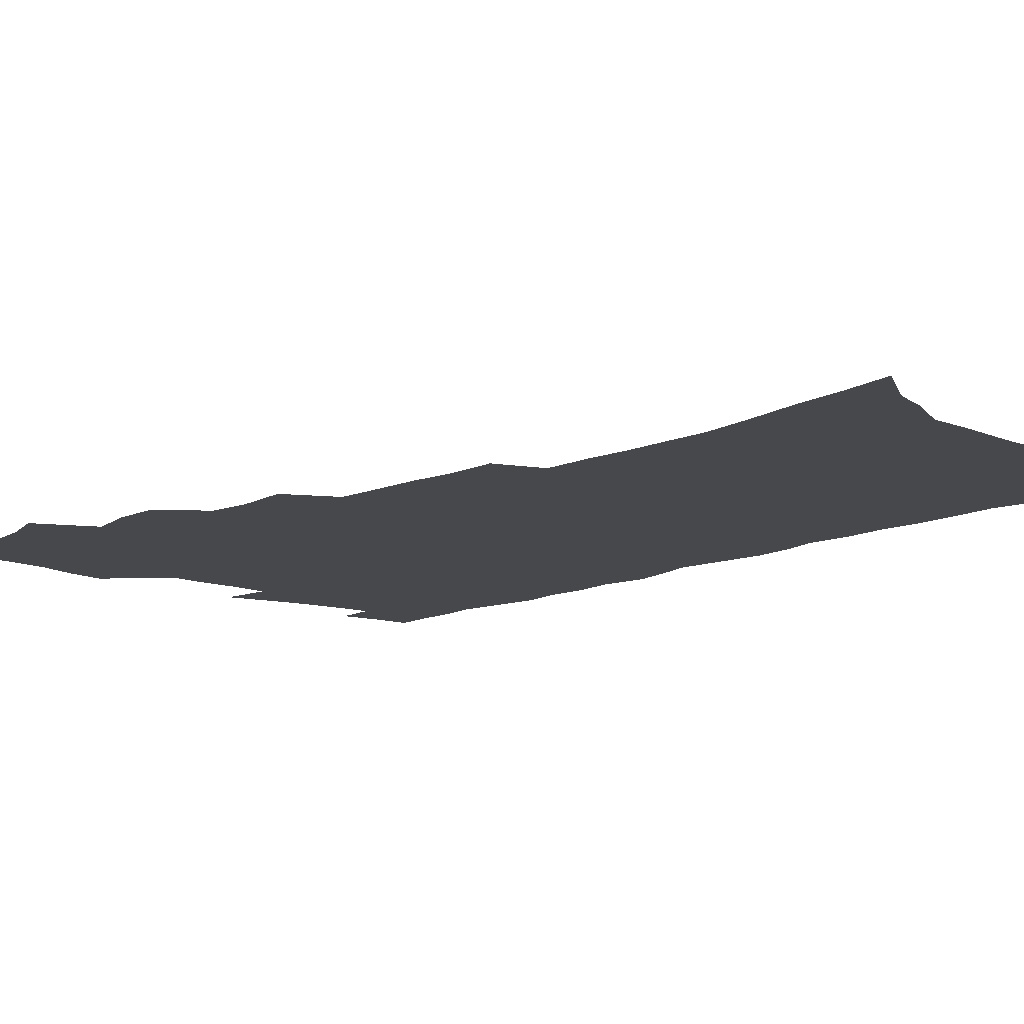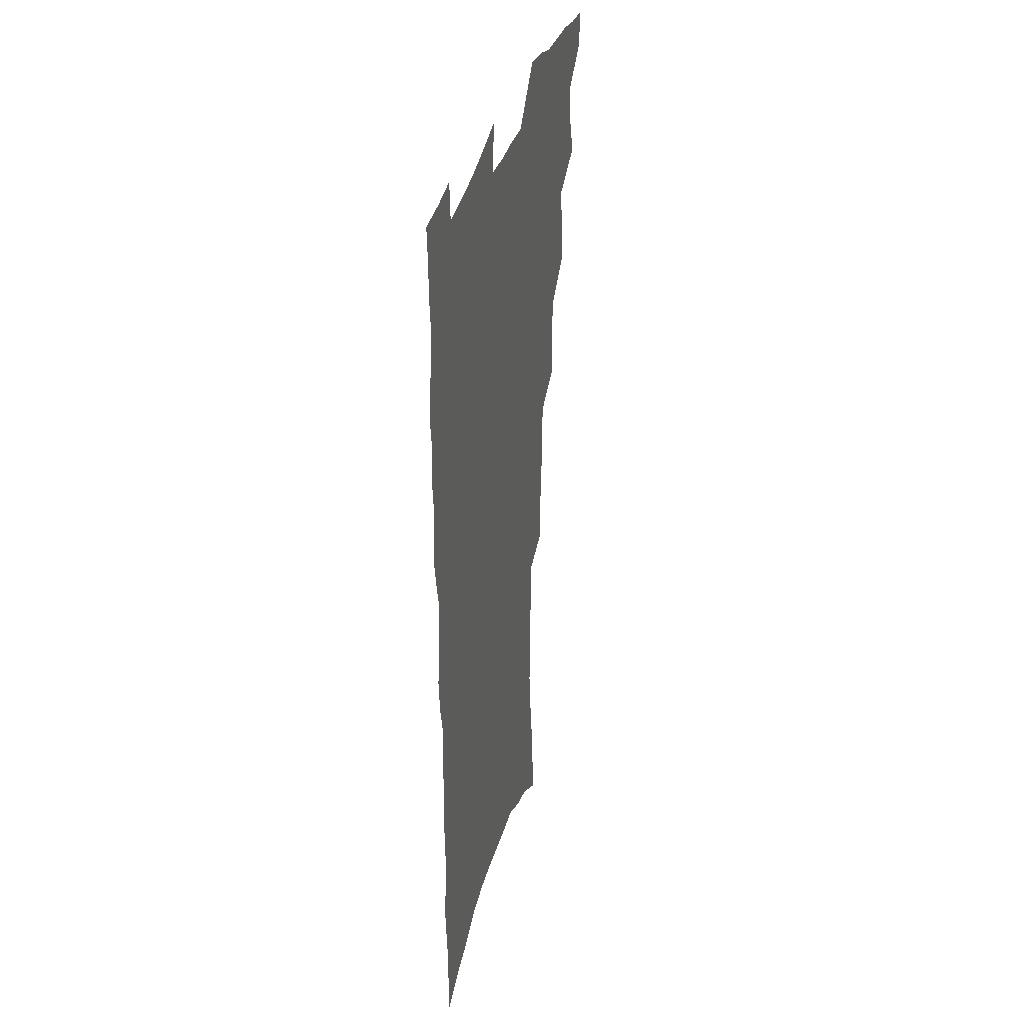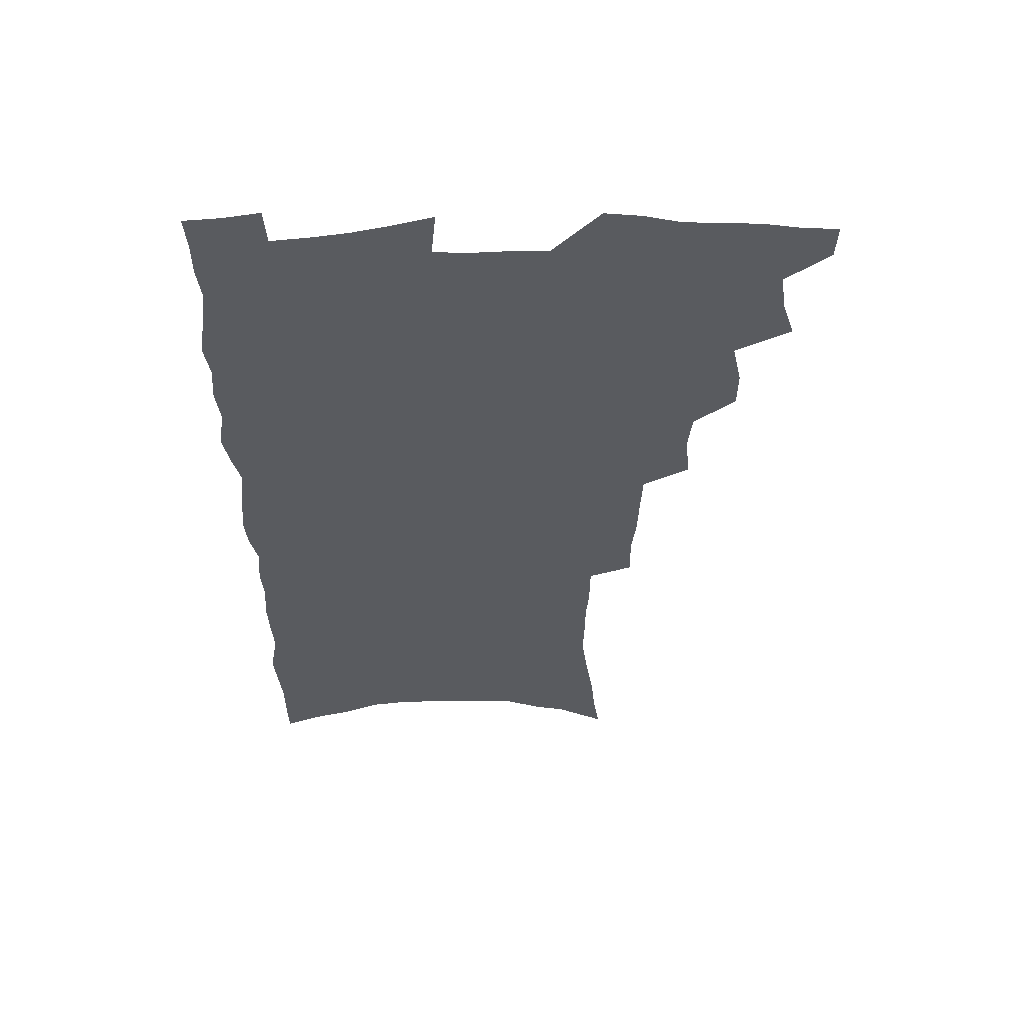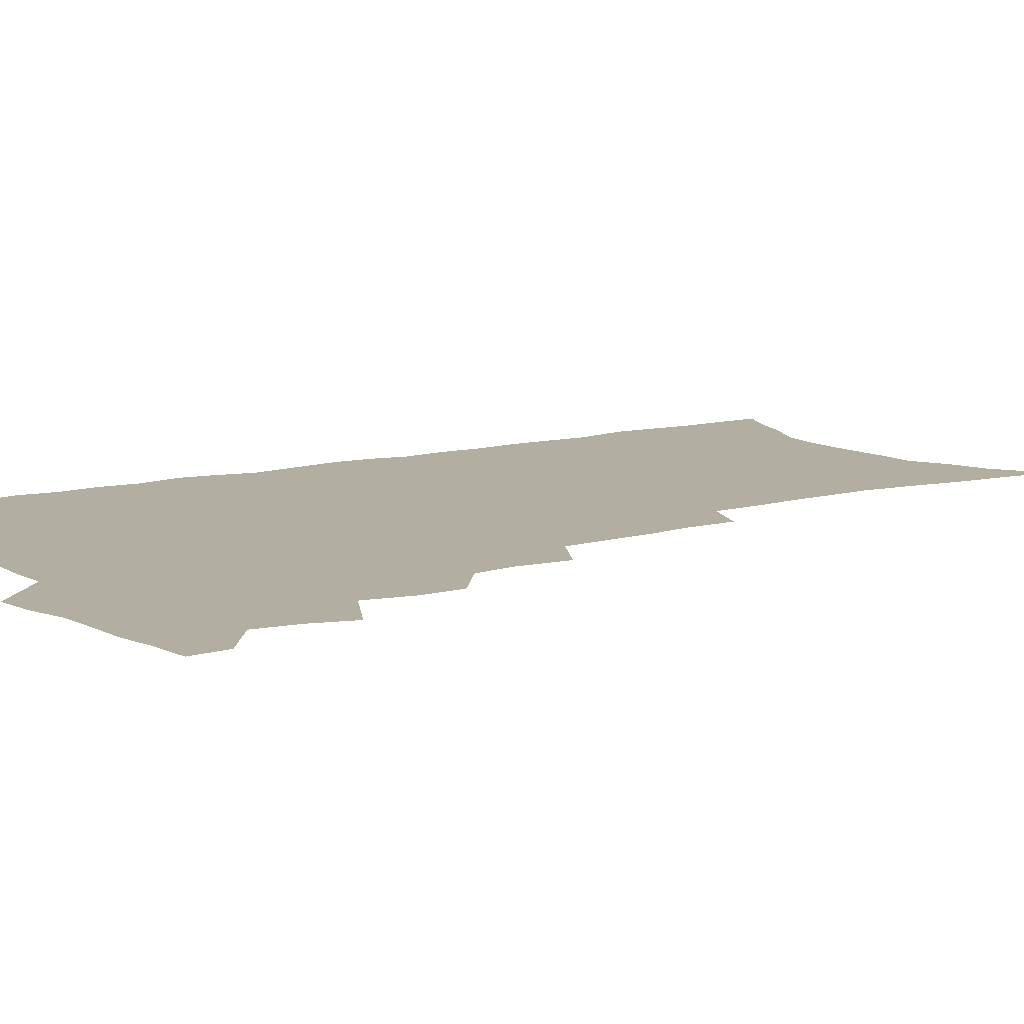
<metadata>
{"format":"obj","ext":"obj","renderer":"f3d","projection":"perspective","resolution":1024,"background":"white","views":[{"elev":-11.6,"azim":-41.7,"up":"+Z"},{"elev":35.4,"azim":104.2,"up":"+Y"},{"elev":57.2,"azim":177.5,"up":"+Y"},{"elev":10.7,"azim":-123.9,"up":"+Z"}]}
</metadata>
<code>
v 481.9 533.1 0
v 481.3 547.6 0
v 491.9 487.5 0
v 497 503.5 0
v 499.3 519.5 0
v 498.6 534 0
v 496.2 549.1 0
v 510 442.2 0
v 509.9 458.1 0
v 513.8 476.3 0
v 517.2 492.3 0
v 514.5 505.9 0
v 515.6 520.7 0
v 514.1 535 0
v 510.4 552.1 0
v 526.1 393.4 0
v 527.9 413.3 0
v 526.4 428.7 0
v 530 447.5 0
v 530.2 463.1 0
v 529.7 477.9 0
v 530.7 493 0
v 531.1 507.6 0
v 530.6 521.6 0
v 529.1 535.6 0
v 525.4 553.1 0
v 547.3 314.5 0
v 547.5 333.2 0
v 545.8 348.9 0
v 545.2 366.2 0
v 544.5 383.4 0
v 543.9 400.4 0
v 544.1 417.4 0
v 547.2 436.3 0
v 545.4 449.9 0
v 546.7 465.7 0
v 547.2 480.5 0
v 545.6 494.4 0
v 545.9 508.6 0
v 545 522.9 0
v 543.1 537.4 0
v 540 554.4 0
v 556.5 163.1 0
v 559.3 182.4 0
v 561 200.9 0
v 564.3 222.2 0
v 566.7 242.1 0
v 566.3 257.8 0
v 566.2 274.2 0
v 565.1 289.7 0
v 564.9 308 0
v 564.5 325.7 0
v 563.1 341.2 0
v 562.4 357.5 0
v 561.5 373.5 0
v 560.9 389.8 0
v 561.4 406.8 0
v 561.4 422.8 0
v 561.1 437.9 0
v 562.9 454.2 0
v 561.6 467.6 0
v 562.1 482.1 0
v 563 496 0
v 560.9 510 0
v 559.3 524.6 0
v 557.4 539.7 0
v 554.1 558.5 0
v 575.8 175.9 0
v 574.9 190.6 0
v 579.8 215.4 0
v 581.1 233.8 0
v 581.6 250.9 0
v 581.6 267.4 0
v 580.3 281.9 0
v 578.8 296.6 0
v 579.8 316.4 0
v 579.1 332.6 0
v 578.3 348 0
v 578 364.1 0
v 576.4 378.4 0
v 576.9 395.5 0
v 575.7 409.6 0
v 576.7 426.1 0
v 576.1 440.4 0
v 576.6 455.3 0
v 576.6 469.4 0
v 576.8 483.5 0
v 576.1 497.1 0
v 576.3 510.6 0
v 574.6 524.8 0
v 572.4 540.5 0
v 568.6 560.7 0
v 589 180.1 0
v 592.9 204.2 0
v 595 224.6 0
v 594.6 239.8 0
v 595.9 259.3 0
v 594.8 273.1 0
v 593.6 287.4 0
v 593.6 305.3 0
v 592.6 320.2 0
v 591.5 334.6 0
v 592.8 353.8 0
v 591.8 367.7 0
v 590.8 382.4 0
v 590.7 398.1 0
v 590.9 413.4 0
v 591.1 428.6 0
v 590.5 442.2 0
v 590.6 456.6 0
v 591.4 471.3 0
v 591 484.3 0
v 590.4 497.8 0
v 589.9 511.5 0
v 588.6 526 0
v 587.5 540.5 0
v 604.3 187.9 0
v 606.3 208.5 0
v 607.2 226.9 0
v 607.5 244 0
v 607.6 260.3 0
v 606.9 275 0
v 606.5 291.6 0
v 606.1 307.7 0
v 605.7 324.4 0
v 605.9 341.6 0
v 605.1 353.8 0
v 604.8 370.3 0
v 604.5 385.7 0
v 604.9 401.9 0
v 604.3 414.7 0
v 604.5 429.8 0
v 604.3 443.6 0
v 604.2 457.4 0
v 604.4 471.2 0
v 604.5 484.7 0
v 604.7 498.2 0
v 604 511.9 0
v 602.7 526.7 0
v 601.8 541.4 0
v 617.4 188.2 0
v 619.4 212.6 0
v 619.9 230.4 0
v 619.8 245.8 0
v 619.8 262.8 0
v 619.3 277.7 0
v 618.7 292.7 0
v 618.6 310.5 0
v 618.5 327.8 0
v 618.1 342.7 0
v 617.7 356 0
v 617.6 371.7 0
v 617.4 386.5 0
v 617.4 401.7 0
v 617.2 414.5 0
v 617.6 430.8 0
v 617.5 444.1 0
v 617.8 458.4 0
v 618 471.9 0
v 617.9 484.9 0
v 618.1 498.4 0
v 618.1 511.8 0
v 618.1 525.3 0
v 616.5 541.2 0
v 630.9 189.5 0
v 631.8 212.1 0
v 632.1 230.9 0
v 632.1 247.6 0
v 631.9 264.2 0
v 631.6 279.2 0
v 631.4 295.9 0
v 631 311.4 0
v 630.8 327.5 0
v 630.5 342.6 0
v 630.4 357.2 0
v 630.2 371.9 0
v 630.2 387.7 0
v 630.2 401.6 0
v 630.3 415.9 0
v 630.5 431.1 0
v 630.6 444.4 0
v 630.9 458.3 0
v 631.1 471.7 0
v 631.3 484.9 0
v 631.6 498.4 0
v 631.7 511.7 0
v 631.8 525 0
v 630.7 542.3 0
v 628.7 561.7 0
v 644.3 190.5 0
v 644.4 213.4 0
v 644.3 230.9 0
v 644.4 246 0
v 644 263.8 0
v 644 279.8 0
v 643.7 295.6 0
v 643.2 312.8 0
v 643.1 327.7 0
v 643.1 341.7 0
v 643 356.3 0
v 642.9 372.5 0
v 642.9 387.2 0
v 643 401.5 0
v 643.2 415.8 0
v 643.3 430.5 0
v 643.7 444.1 0
v 643.9 458 0
v 644.4 471.4 0
v 644.8 485.3 0
v 645.1 498.4 0
v 645.3 511.4 0
v 645.5 525.3 0
v 645.6 540.5 0
v 644.8 557.7 0
v 657.7 190.6 0
v 657.1 211.5 0
v 656.9 228.6 0
v 656.6 245.4 0
v 658.3 257.5 0
v 656.5 278 0
v 656.2 294.1 0
v 655.9 310.1 0
v 655.4 326.6 0
v 655.5 341.6 0
v 655.6 356.2 0
v 655.5 371.3 0
v 655.7 386 0
v 656.2 399.9 0
v 656.3 414.7 0
v 656.8 428.6 0
v 656.9 443 0
v 657.7 456.4 0
v 657.7 470.8 0
v 658 484.4 0
v 658.3 497.9 0
v 659 511.4 0
v 659.5 525.1 0
v 660.2 538.8 0
v 660.3 554.5 0
v 671.2 188.9 0
v 670.5 207.9 0
v 669.3 227.5 0
v 670.3 241.5 0
v 670.1 257.6 0
v 668.3 278.9 0
v 668.8 292.6 0
v 667.9 310.3 0
v 667.7 325.4 0
v 668.1 339.8 0
v 668.6 354 0
v 668.1 370.1 0
v 668.9 383.8 0
v 669.3 398 0
v 670.8 411.3 0
v 670.7 426.1 0
v 670.3 441.4 0
v 671.1 455.1 0
v 671.4 469.3 0
v 671.1 484.1 0
v 671.9 497.2 0
v 672.6 510.6 0
v 673.5 524.4 0
v 674.2 538.4 0
v 675 552.7 0
v 686.2 182.3 0
v 684.7 202.5 0
v 682.4 224.1 0
v 683.3 239 0
v 682.6 256.6 0
v 682.9 272.3 0
v 681.7 289.9 0
v 682 304.7 0
v 680.3 322.7 0
v 682.2 335.5 0
v 682.2 350.6 0
v 683.2 364.8 0
v 682.7 380.5 0
v 683.4 394.8 0
v 684.4 408.8 0
v 684.1 424.3 0
v 685.2 438 0
v 685.2 453 0
v 685.6 467.3 0
v 685.4 482 0
v 686.3 495.7 0
v 686.6 509.8 0
v 687.5 523.5 0
v 688.2 537.2 0
v 689.3 551.6 0
v 690.2 567 0
v 700.4 178.3 0
v 699.2 197.3 0
v 699.4 214.2 0
v 698.9 231.4 0
v 696.9 250.8 0
v 697.3 266.4 0
v 697.1 282.6 0
v 696.4 299.2 0
v 697.2 314 0
v 697.2 329.4 0
v 697.6 344.3 0
v 699.5 358.1 0
v 699.2 373.9 0
v 698.7 389.8 0
v 699.2 404.8 0
v 699 420.4 0
v 699 435.5 0
v 701.3 449 0
v 701.3 463.9 0
v 699.5 480.1 0
v 701.6 493.4 0
v 701.6 508.1 0
v 701.5 522.7 0
v 702 536.2 0
v 703.7 550.6 0
v 704.8 564.9 0
v 715.6 171.6 0
v 715.9 188.3 0
v 715.8 205.3 0
v 717.1 220.4 0
v 718.4 235.9 0
v 715 256.2 0
v 715.9 271.3 0
v 716.4 286.8 0
v 715.3 303.8 0
v 716.2 318.7 0
v 714.9 335.8 0
v 717.9 348.9 0
v 719.1 363.7 0
v 717.2 381.3 0
v 715.4 399 0
v 718.6 412.4 0
v 721.2 426.5 0
v 718.6 444 0
v 720.3 458.2 0
v 719.2 474.3 0
v 721.2 488.4 0
v 718.8 504.9 0
v 716.6 521.5 0
v 718.1 535.6 0
v 718.1 549.9 0
v 719.1 564.1 0
f 5 6 1
f 1 6 2
f 6 7 2
f 10 11 3
f 3 11 4
f 11 12 4
f 4 12 5
f 12 13 5
f 5 13 6
f 13 14 6
f 6 14 7
f 14 15 7
f 18 19 8
f 8 19 9
f 19 20 9
f 9 20 10
f 20 21 10
f 10 21 11
f 21 22 11
f 11 22 12
f 22 23 12
f 12 23 13
f 23 24 13
f 13 24 14
f 24 25 14
f 14 25 15
f 25 26 15
f 31 32 16
f 16 32 17
f 32 33 17
f 17 33 18
f 33 34 18
f 18 34 19
f 34 35 19
f 19 35 20
f 35 36 20
f 20 36 21
f 36 37 21
f 21 37 22
f 37 38 22
f 22 38 23
f 38 39 23
f 23 39 24
f 39 40 24
f 24 40 25
f 40 41 25
f 25 41 26
f 41 42 26
f 51 52 27
f 27 52 28
f 52 53 28
f 28 53 29
f 53 54 29
f 29 54 30
f 54 55 30
f 30 55 31
f 55 56 31
f 31 56 32
f 56 57 32
f 32 57 33
f 57 58 33
f 33 58 34
f 58 59 34
f 34 59 35
f 59 60 35
f 35 60 36
f 60 61 36
f 36 61 37
f 61 62 37
f 37 62 38
f 62 63 38
f 38 63 39
f 63 64 39
f 39 64 40
f 64 65 40
f 40 65 41
f 65 66 41
f 41 66 42
f 66 67 42
f 43 68 44
f 68 69 44
f 44 69 45
f 69 70 45
f 45 70 46
f 70 71 46
f 46 71 47
f 71 72 47
f 47 72 48
f 72 73 48
f 48 73 49
f 73 74 49
f 49 74 50
f 74 75 50
f 50 75 51
f 75 76 51
f 51 76 52
f 76 77 52
f 52 77 53
f 77 78 53
f 53 78 54
f 78 79 54
f 54 79 55
f 79 80 55
f 55 80 56
f 80 81 56
f 56 81 57
f 81 82 57
f 57 82 58
f 82 83 58
f 58 83 59
f 83 84 59
f 59 84 60
f 84 85 60
f 60 85 61
f 85 86 61
f 61 86 62
f 86 87 62
f 62 87 63
f 87 88 63
f 63 88 64
f 88 89 64
f 64 89 65
f 89 90 65
f 65 90 66
f 90 91 66
f 66 91 67
f 91 92 67
f 68 93 69
f 93 94 69
f 69 94 70
f 94 95 70
f 70 95 71
f 95 96 71
f 71 96 72
f 96 97 72
f 72 97 73
f 97 98 73
f 73 98 74
f 98 99 74
f 74 99 75
f 99 100 75
f 75 100 76
f 100 101 76
f 76 101 77
f 101 102 77
f 77 102 78
f 102 103 78
f 78 103 79
f 103 104 79
f 79 104 80
f 104 105 80
f 80 105 81
f 105 106 81
f 81 106 82
f 106 107 82
f 82 107 83
f 107 108 83
f 83 108 84
f 108 109 84
f 84 109 85
f 109 110 85
f 85 110 86
f 110 111 86
f 86 111 87
f 111 112 87
f 87 112 88
f 112 113 88
f 88 113 89
f 113 114 89
f 89 114 90
f 114 115 90
f 90 115 91
f 115 116 91
f 91 116 92
f 93 117 94
f 117 118 94
f 94 118 95
f 118 119 95
f 95 119 96
f 119 120 96
f 96 120 97
f 120 121 97
f 97 121 98
f 121 122 98
f 98 122 99
f 122 123 99
f 99 123 100
f 123 124 100
f 100 124 101
f 124 125 101
f 101 125 102
f 125 126 102
f 102 126 103
f 126 127 103
f 103 127 104
f 127 128 104
f 104 128 105
f 128 129 105
f 105 129 106
f 129 130 106
f 106 130 107
f 130 131 107
f 107 131 108
f 131 132 108
f 108 132 109
f 132 133 109
f 109 133 110
f 133 134 110
f 110 134 111
f 134 135 111
f 111 135 112
f 135 136 112
f 112 136 113
f 136 137 113
f 113 137 114
f 137 138 114
f 114 138 115
f 138 139 115
f 115 139 116
f 139 140 116
f 117 141 118
f 141 142 118
f 118 142 119
f 142 143 119
f 119 143 120
f 143 144 120
f 120 144 121
f 144 145 121
f 121 145 122
f 145 146 122
f 122 146 123
f 146 147 123
f 123 147 124
f 147 148 124
f 124 148 125
f 148 149 125
f 125 149 126
f 149 150 126
f 126 150 127
f 150 151 127
f 127 151 128
f 151 152 128
f 128 152 129
f 152 153 129
f 129 153 130
f 153 154 130
f 130 154 131
f 154 155 131
f 131 155 132
f 155 156 132
f 132 156 133
f 156 157 133
f 133 157 134
f 157 158 134
f 134 158 135
f 158 159 135
f 135 159 136
f 159 160 136
f 136 160 137
f 160 161 137
f 137 161 138
f 161 162 138
f 138 162 139
f 162 163 139
f 139 163 140
f 163 164 140
f 141 165 142
f 165 166 142
f 142 166 143
f 166 167 143
f 143 167 144
f 167 168 144
f 144 168 145
f 168 169 145
f 145 169 146
f 169 170 146
f 146 170 147
f 170 171 147
f 147 171 148
f 171 172 148
f 148 172 149
f 172 173 149
f 149 173 150
f 173 174 150
f 150 174 151
f 174 175 151
f 151 175 152
f 175 176 152
f 152 176 153
f 176 177 153
f 153 177 154
f 177 178 154
f 154 178 155
f 178 179 155
f 155 179 156
f 179 180 156
f 156 180 157
f 180 181 157
f 157 181 158
f 181 182 158
f 158 182 159
f 182 183 159
f 159 183 160
f 183 184 160
f 160 184 161
f 184 185 161
f 161 185 162
f 185 186 162
f 162 186 163
f 186 187 163
f 163 187 164
f 187 188 164
f 165 190 166
f 190 191 166
f 166 191 167
f 191 192 167
f 167 192 168
f 192 193 168
f 168 193 169
f 193 194 169
f 169 194 170
f 194 195 170
f 170 195 171
f 195 196 171
f 171 196 172
f 196 197 172
f 172 197 173
f 197 198 173
f 173 198 174
f 198 199 174
f 174 199 175
f 199 200 175
f 175 200 176
f 200 201 176
f 176 201 177
f 201 202 177
f 177 202 178
f 202 203 178
f 178 203 179
f 203 204 179
f 179 204 180
f 204 205 180
f 180 205 181
f 205 206 181
f 181 206 182
f 206 207 182
f 182 207 183
f 207 208 183
f 183 208 184
f 208 209 184
f 184 209 185
f 209 210 185
f 185 210 186
f 210 211 186
f 186 211 187
f 211 212 187
f 187 212 188
f 212 213 188
f 188 213 189
f 213 214 189
f 190 215 191
f 215 216 191
f 191 216 192
f 216 217 192
f 192 217 193
f 217 218 193
f 193 218 194
f 218 219 194
f 194 219 195
f 219 220 195
f 195 220 196
f 220 221 196
f 196 221 197
f 221 222 197
f 197 222 198
f 222 223 198
f 198 223 199
f 223 224 199
f 199 224 200
f 224 225 200
f 200 225 201
f 225 226 201
f 201 226 202
f 226 227 202
f 202 227 203
f 227 228 203
f 203 228 204
f 228 229 204
f 204 229 205
f 229 230 205
f 205 230 206
f 230 231 206
f 206 231 207
f 231 232 207
f 207 232 208
f 232 233 208
f 208 233 209
f 233 234 209
f 209 234 210
f 234 235 210
f 210 235 211
f 235 236 211
f 211 236 212
f 236 237 212
f 212 237 213
f 237 238 213
f 213 238 214
f 238 239 214
f 215 240 216
f 240 241 216
f 216 241 217
f 241 242 217
f 217 242 218
f 242 243 218
f 218 243 219
f 243 244 219
f 219 244 220
f 244 245 220
f 220 245 221
f 245 246 221
f 221 246 222
f 246 247 222
f 222 247 223
f 247 248 223
f 223 248 224
f 248 249 224
f 224 249 225
f 249 250 225
f 225 250 226
f 250 251 226
f 226 251 227
f 251 252 227
f 227 252 228
f 252 253 228
f 228 253 229
f 253 254 229
f 229 254 230
f 254 255 230
f 230 255 231
f 255 256 231
f 231 256 232
f 256 257 232
f 232 257 233
f 257 258 233
f 233 258 234
f 258 259 234
f 234 259 235
f 259 260 235
f 235 260 236
f 260 261 236
f 236 261 237
f 261 262 237
f 237 262 238
f 262 263 238
f 238 263 239
f 263 264 239
f 240 265 241
f 265 266 241
f 241 266 242
f 266 267 242
f 242 267 243
f 267 268 243
f 243 268 244
f 268 269 244
f 244 269 245
f 269 270 245
f 245 270 246
f 270 271 246
f 246 271 247
f 271 272 247
f 247 272 248
f 272 273 248
f 248 273 249
f 273 274 249
f 249 274 250
f 274 275 250
f 250 275 251
f 275 276 251
f 251 276 252
f 276 277 252
f 252 277 253
f 277 278 253
f 253 278 254
f 278 279 254
f 254 279 255
f 279 280 255
f 255 280 256
f 280 281 256
f 256 281 257
f 281 282 257
f 257 282 258
f 282 283 258
f 258 283 259
f 283 284 259
f 259 284 260
f 284 285 260
f 260 285 261
f 285 286 261
f 261 286 262
f 286 287 262
f 262 287 263
f 287 288 263
f 263 288 264
f 288 289 264
f 265 291 266
f 291 292 266
f 266 292 267
f 292 293 267
f 267 293 268
f 293 294 268
f 268 294 269
f 294 295 269
f 269 295 270
f 295 296 270
f 270 296 271
f 296 297 271
f 271 297 272
f 297 298 272
f 272 298 273
f 298 299 273
f 273 299 274
f 299 300 274
f 274 300 275
f 300 301 275
f 275 301 276
f 301 302 276
f 276 302 277
f 302 303 277
f 277 303 278
f 303 304 278
f 278 304 279
f 304 305 279
f 279 305 280
f 305 306 280
f 280 306 281
f 306 307 281
f 281 307 282
f 307 308 282
f 282 308 283
f 308 309 283
f 283 309 284
f 309 310 284
f 284 310 285
f 310 311 285
f 285 311 286
f 311 312 286
f 286 312 287
f 312 313 287
f 287 313 288
f 313 314 288
f 288 314 289
f 314 315 289
f 289 315 290
f 315 316 290
f 291 317 292
f 317 318 292
f 292 318 293
f 318 319 293
f 293 319 294
f 319 320 294
f 294 320 295
f 320 321 295
f 295 321 296
f 321 322 296
f 296 322 297
f 322 323 297
f 297 323 298
f 323 324 298
f 298 324 299
f 324 325 299
f 299 325 300
f 325 326 300
f 300 326 301
f 326 327 301
f 301 327 302
f 327 328 302
f 302 328 303
f 328 329 303
f 303 329 304
f 329 330 304
f 304 330 305
f 330 331 305
f 305 331 306
f 331 332 306
f 306 332 307
f 332 333 307
f 307 333 308
f 333 334 308
f 308 334 309
f 334 335 309
f 309 335 310
f 335 336 310
f 310 336 311
f 336 337 311
f 311 337 312
f 337 338 312
f 312 338 313
f 338 339 313
f 313 339 314
f 339 340 314
f 314 340 315
f 340 341 315
f 315 341 316
f 341 342 316

</code>
